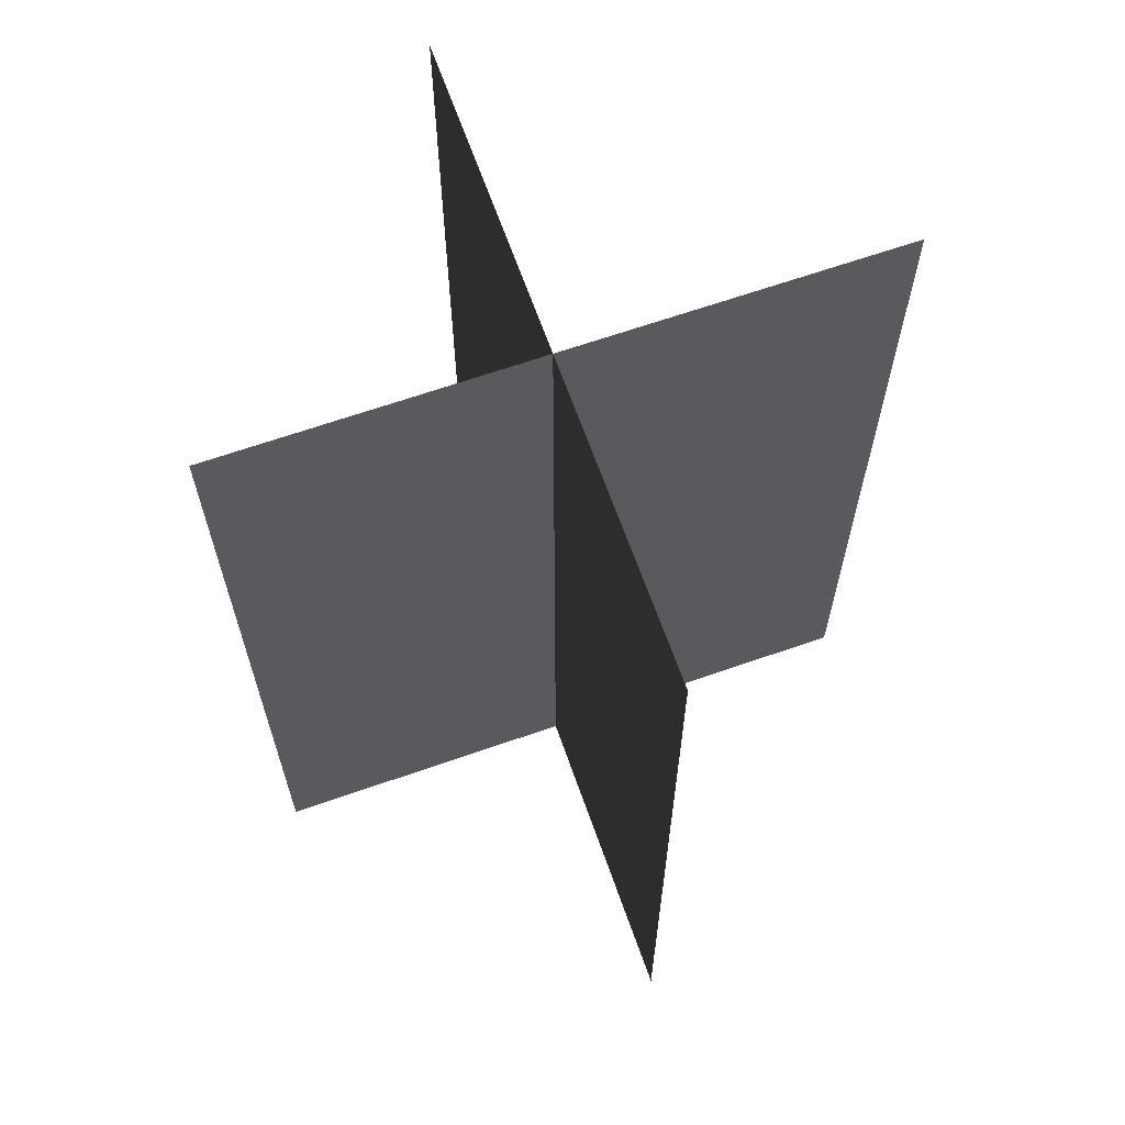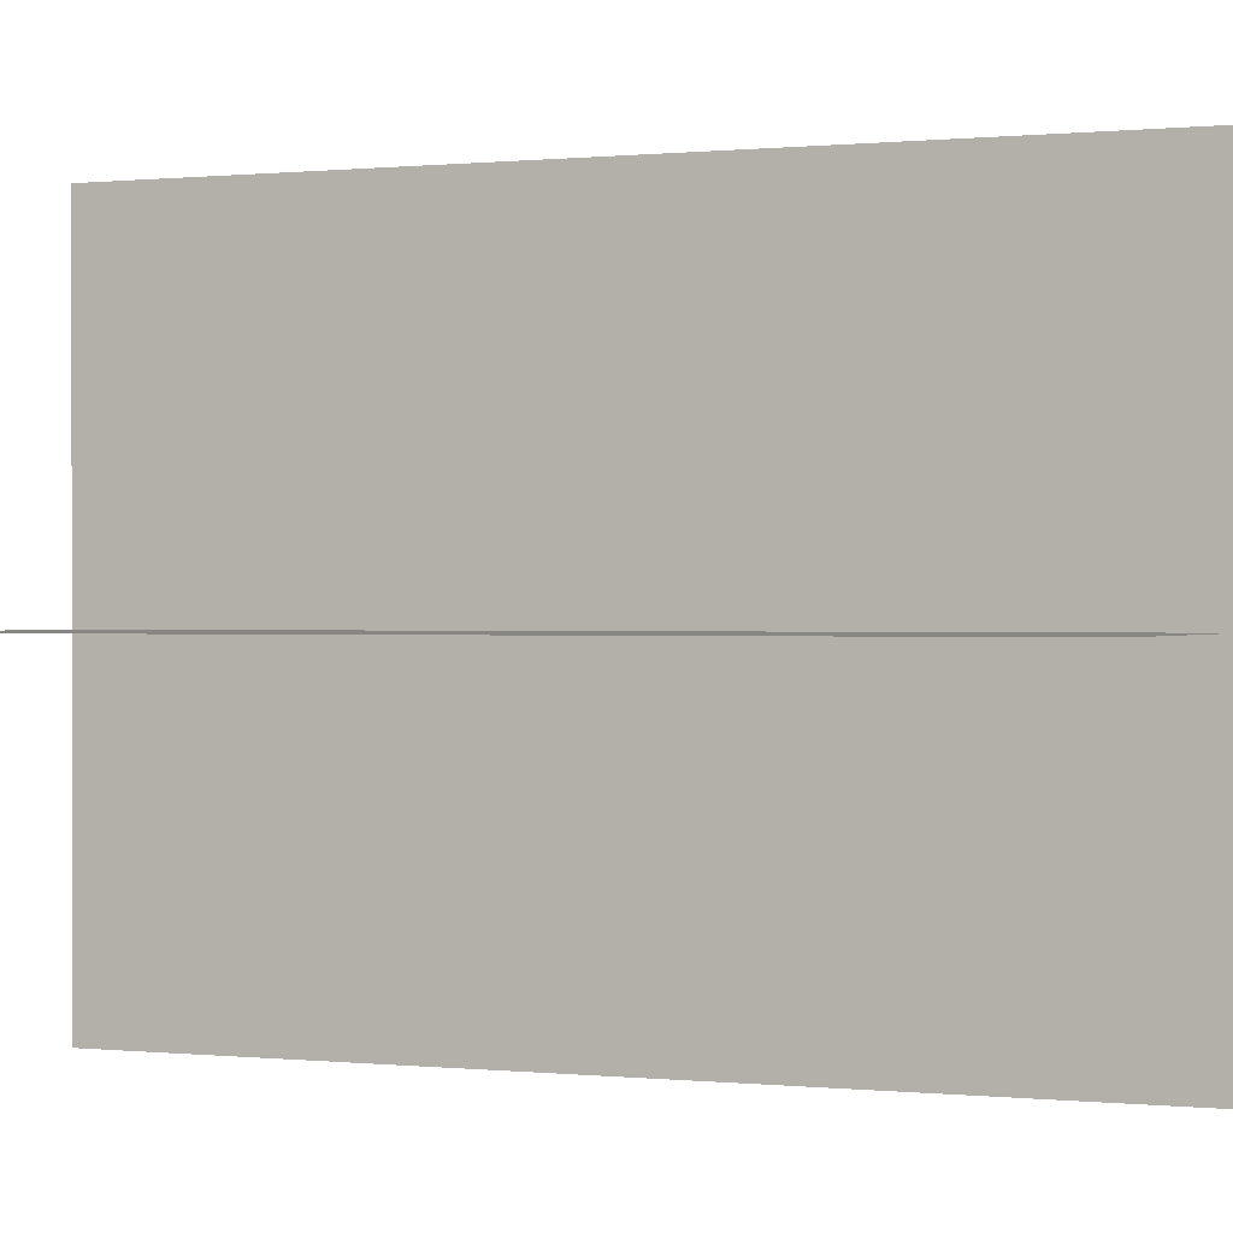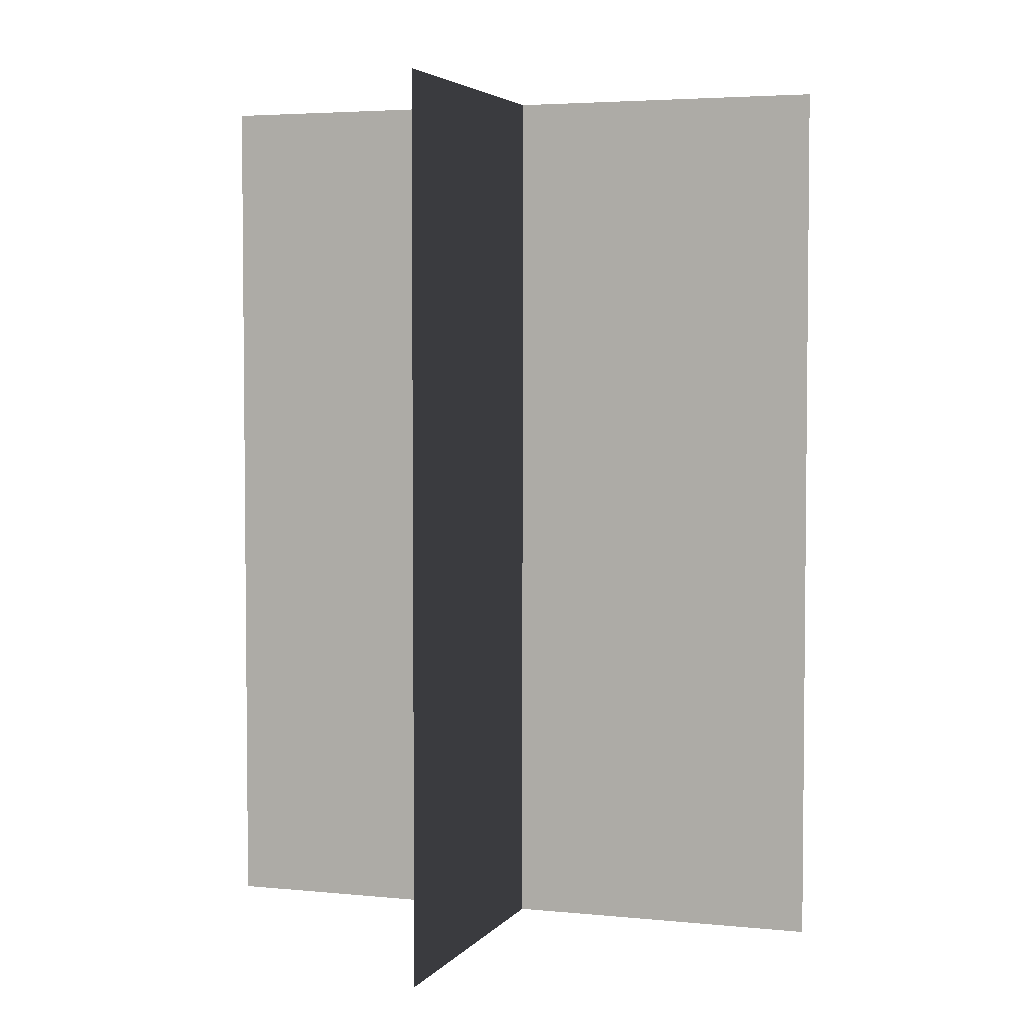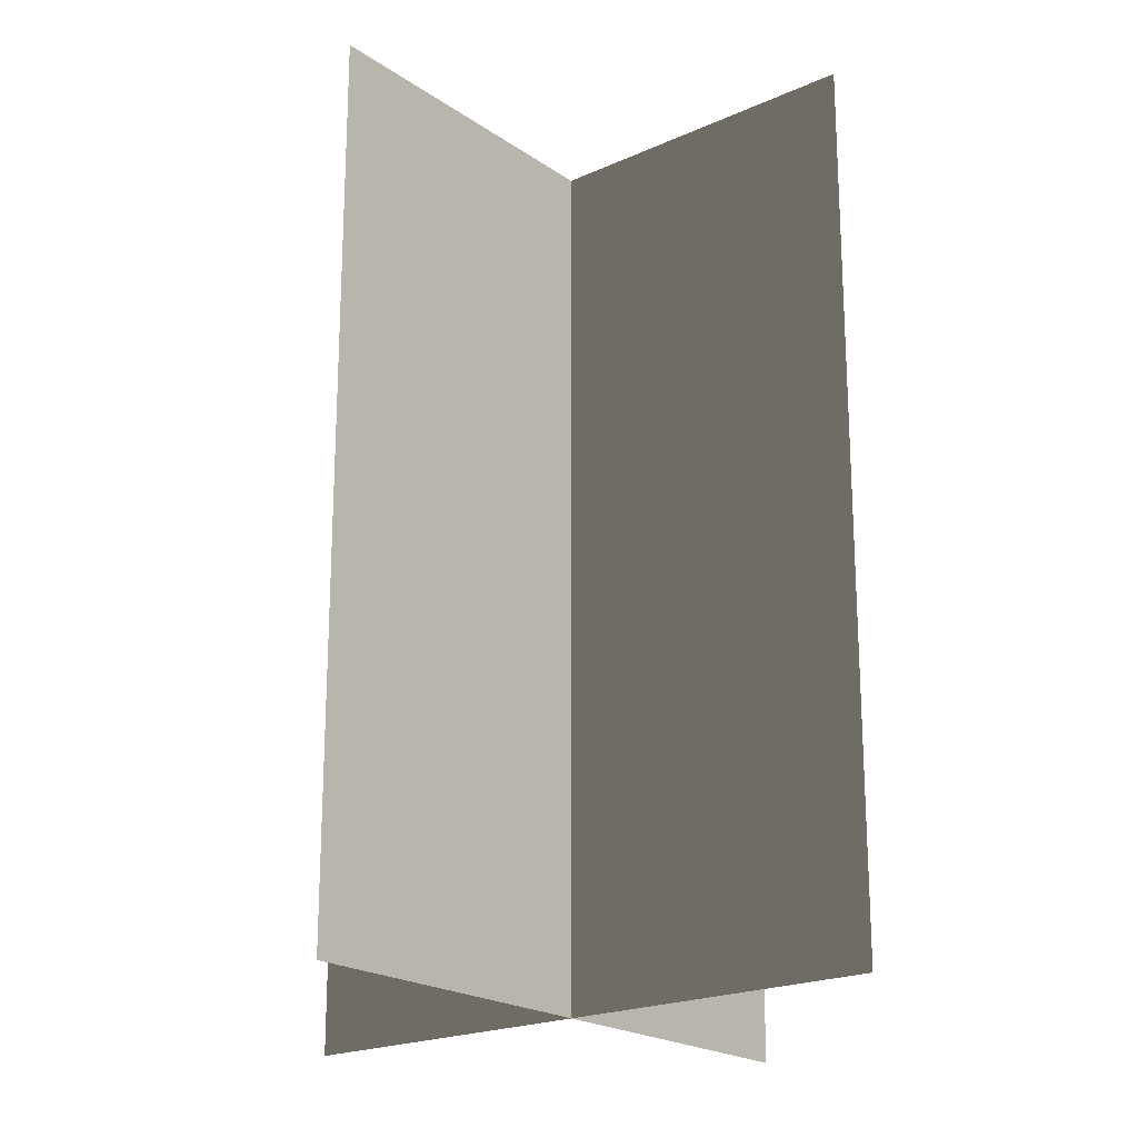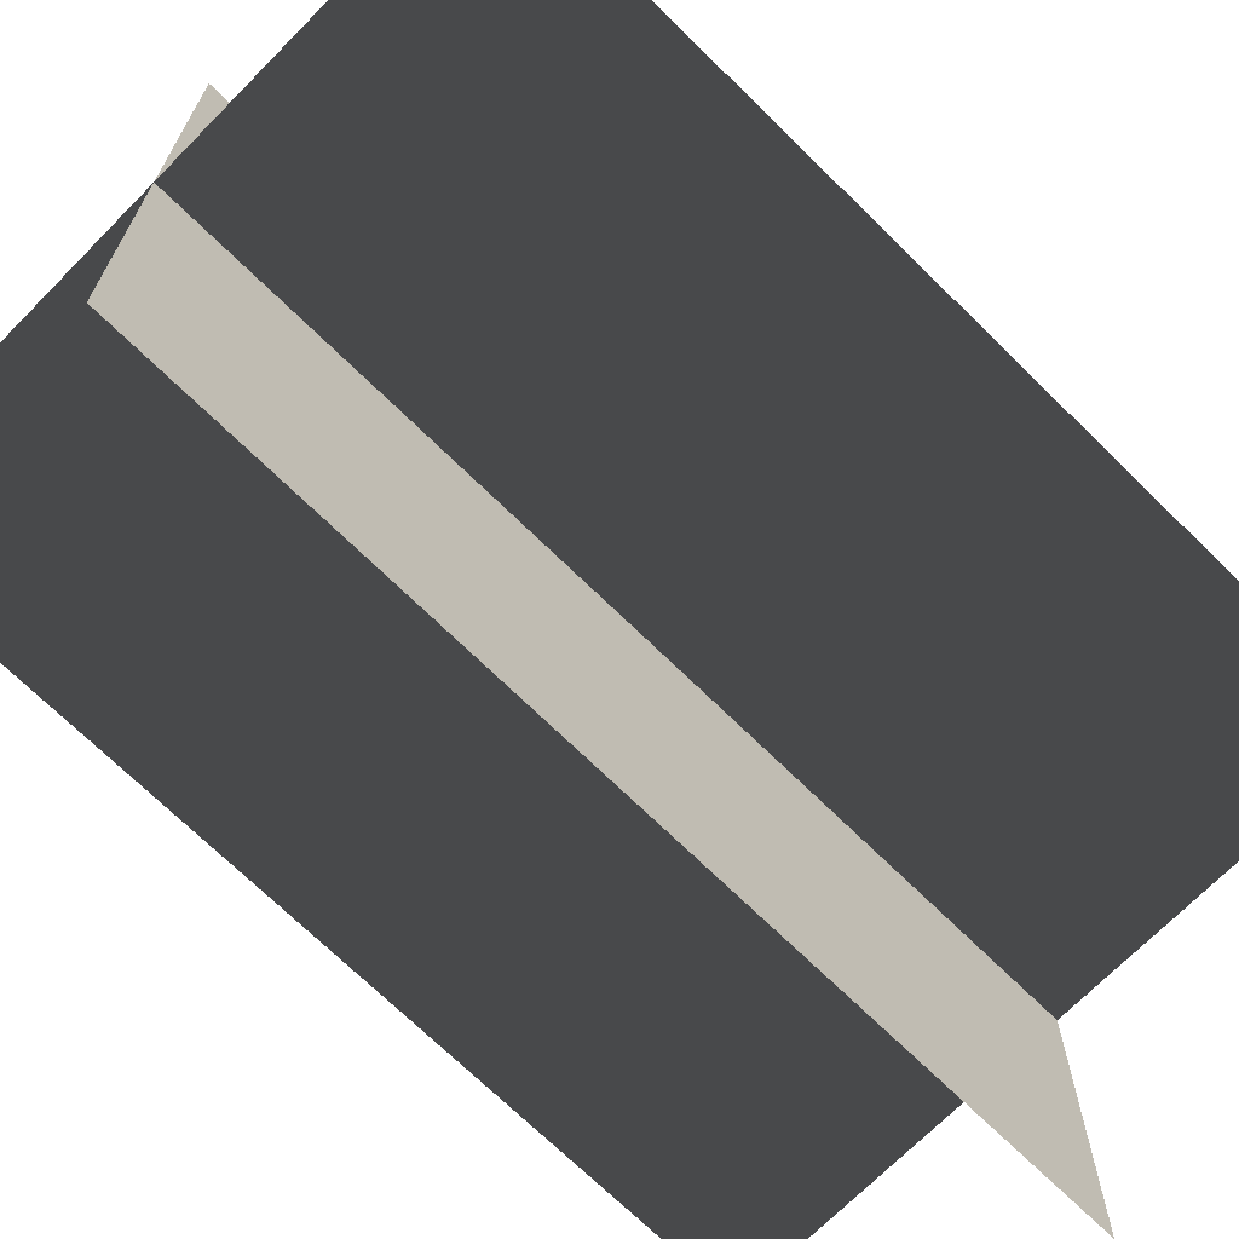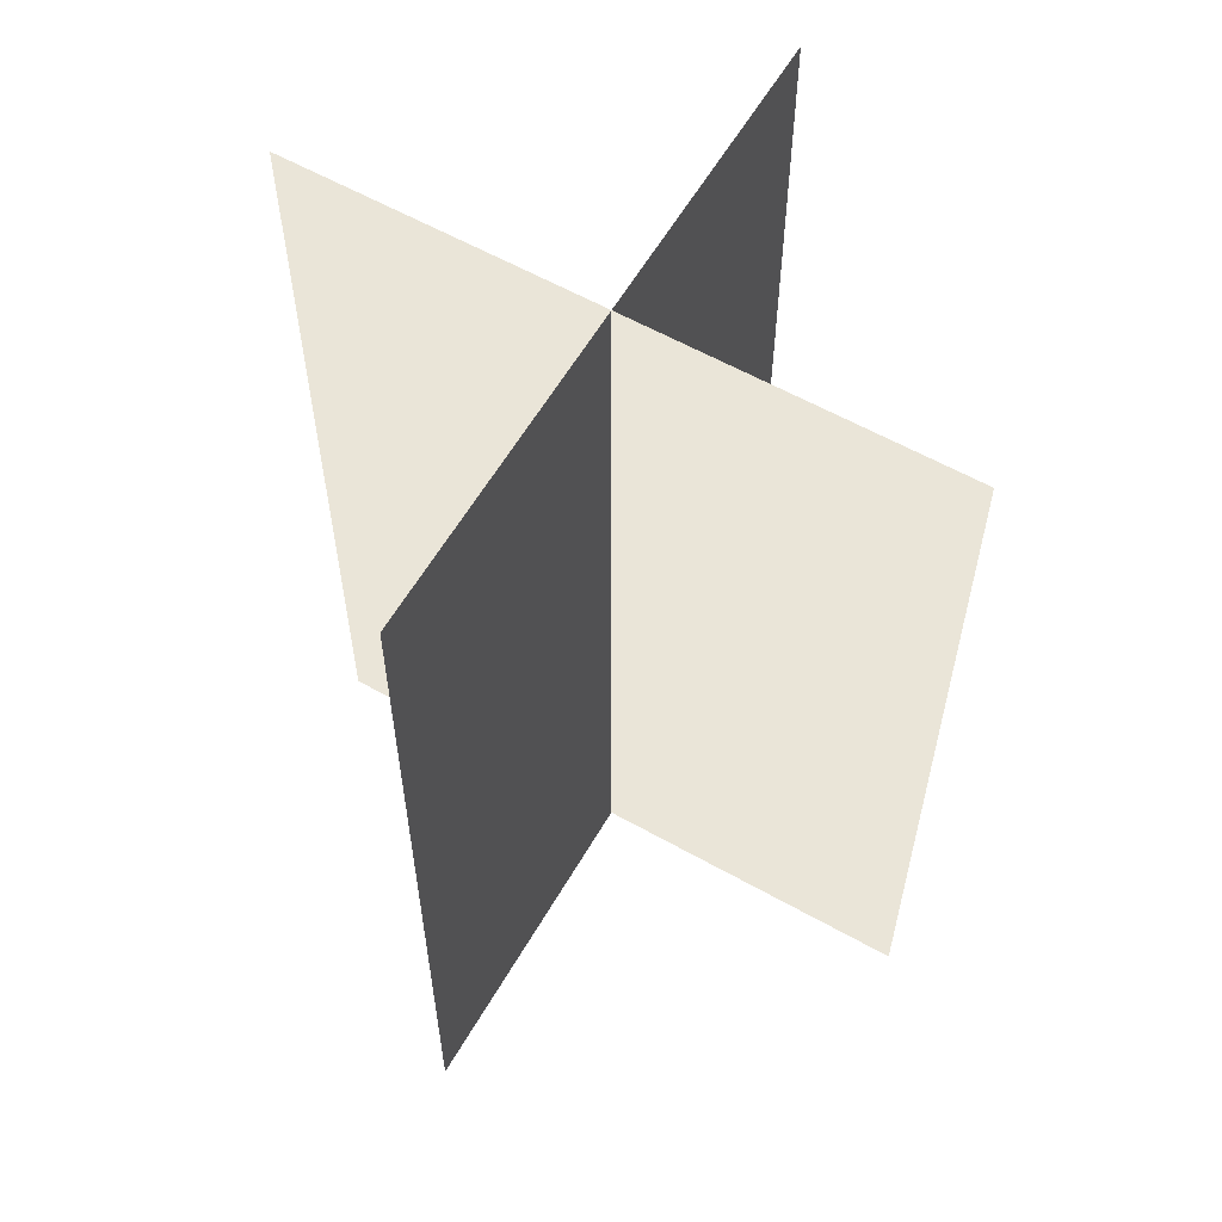
<metadata>
{"format":"obj","ext":"obj","renderer":"f3d","projection":"perspective","resolution":1024,"background":"white","views":[{"elev":65.7,"azim":70.6,"up":"+Z"},{"elev":0.2,"azim":-68.6,"up":"+Y"},{"elev":3.9,"azim":-71.2,"up":"+Z"},{"elev":-20.8,"azim":-140.8,"up":"+Z"},{"elev":-70.1,"azim":45.4,"up":"+Y"},{"elev":59.5,"azim":-150.0,"up":"+Z"}]}
</metadata>
<code>
v 0.005385 0.1548 1.846e-06
v 0.005385 0.1548 0.4323
v 0.005387 -0.1631 1.549e-06
v 0.005387 -0.1631 0.4323
v -0.1562 -0.009193 1.693e-06
v -0.1562 -0.009194 0.4323
v 0.1617 -0.009193 1.693e-06
v 0.1617 -0.009193 0.4323
g Palm_Tree_22934_476
f 1 3 2
f 2 3 4
f 5 7 6
f 6 7 8

</code>
